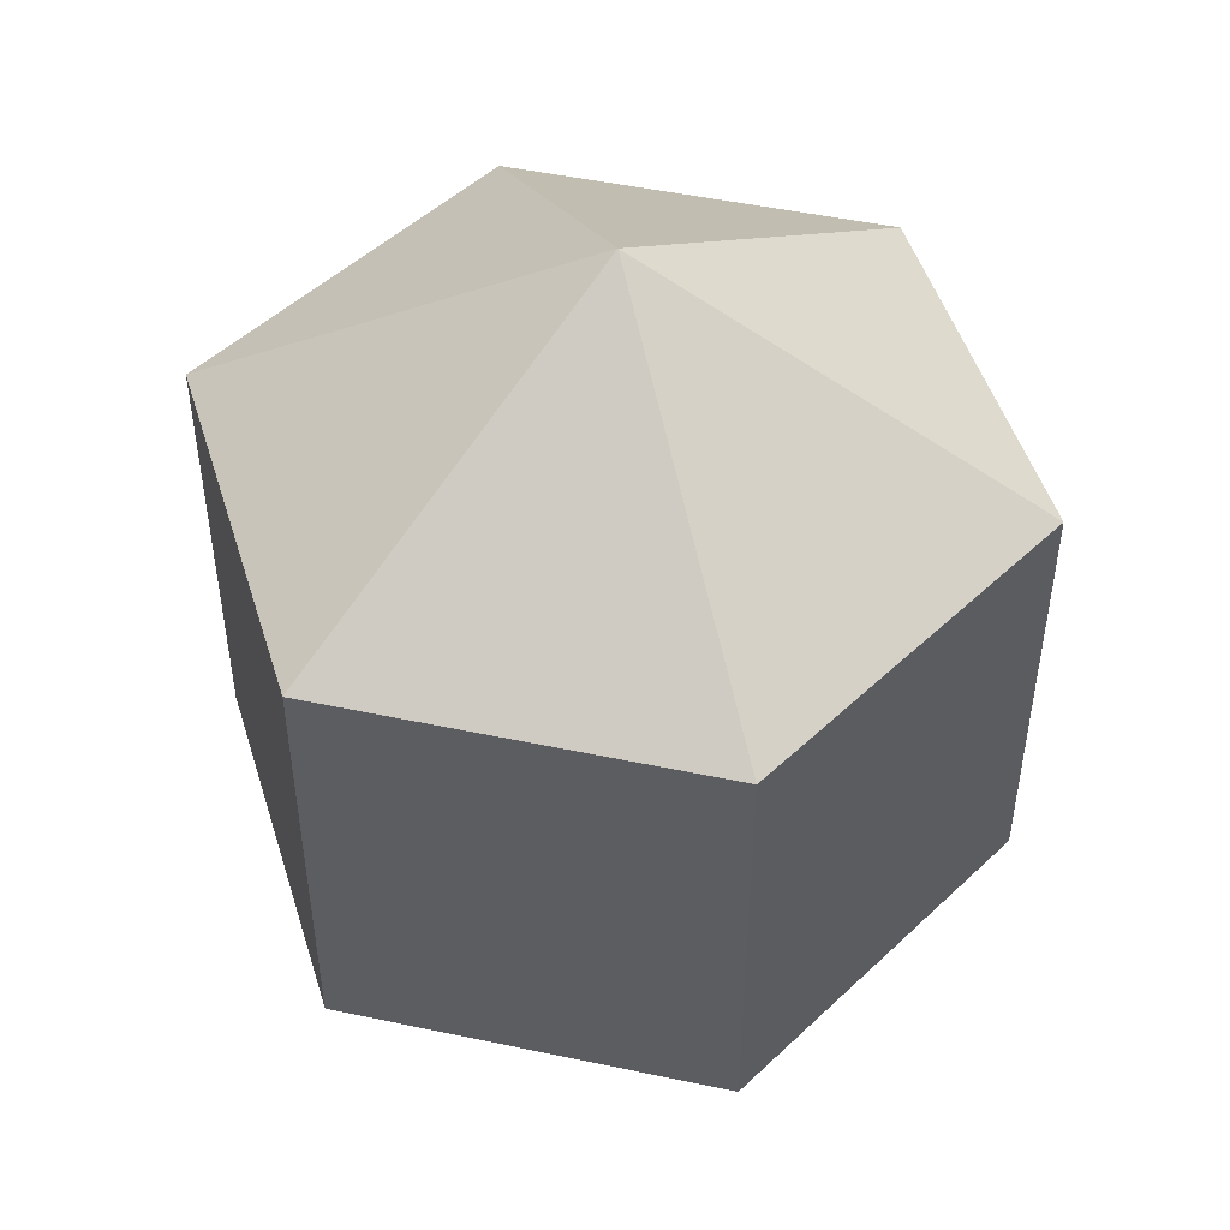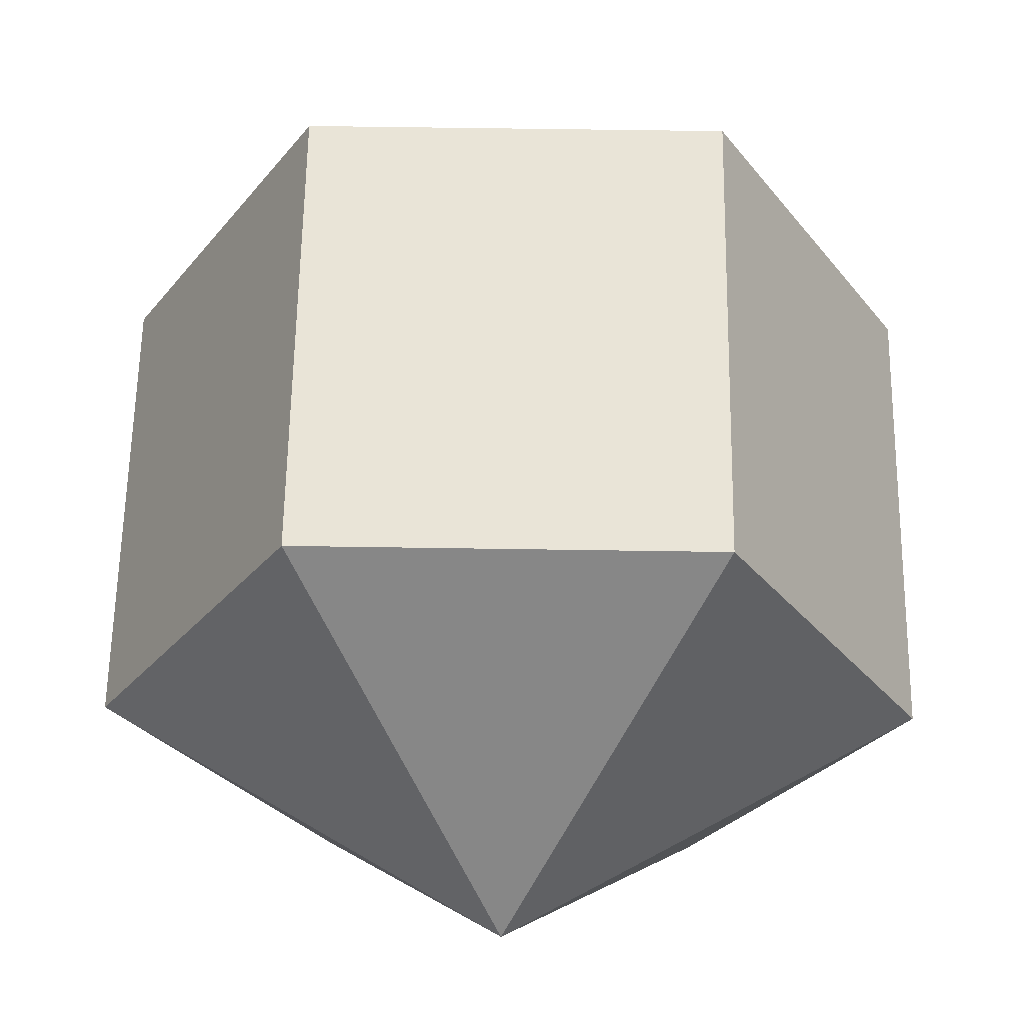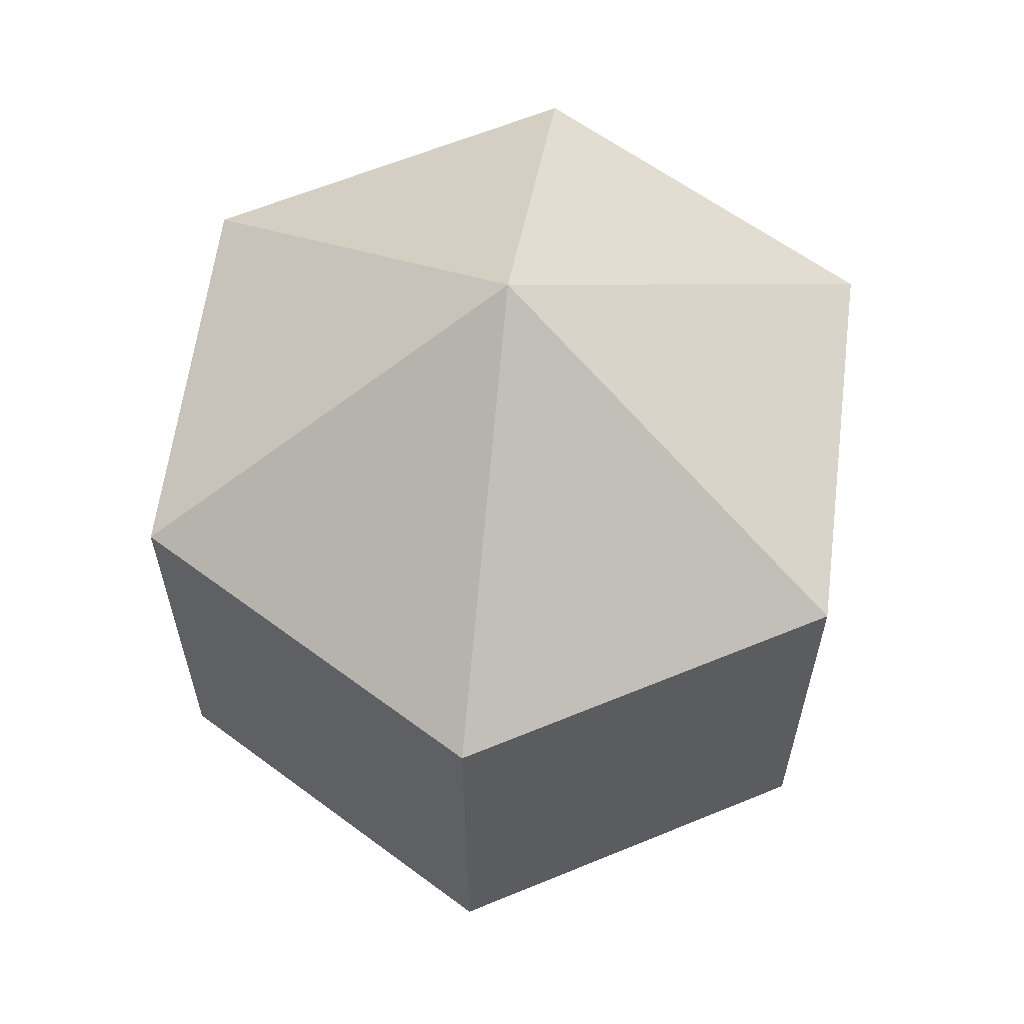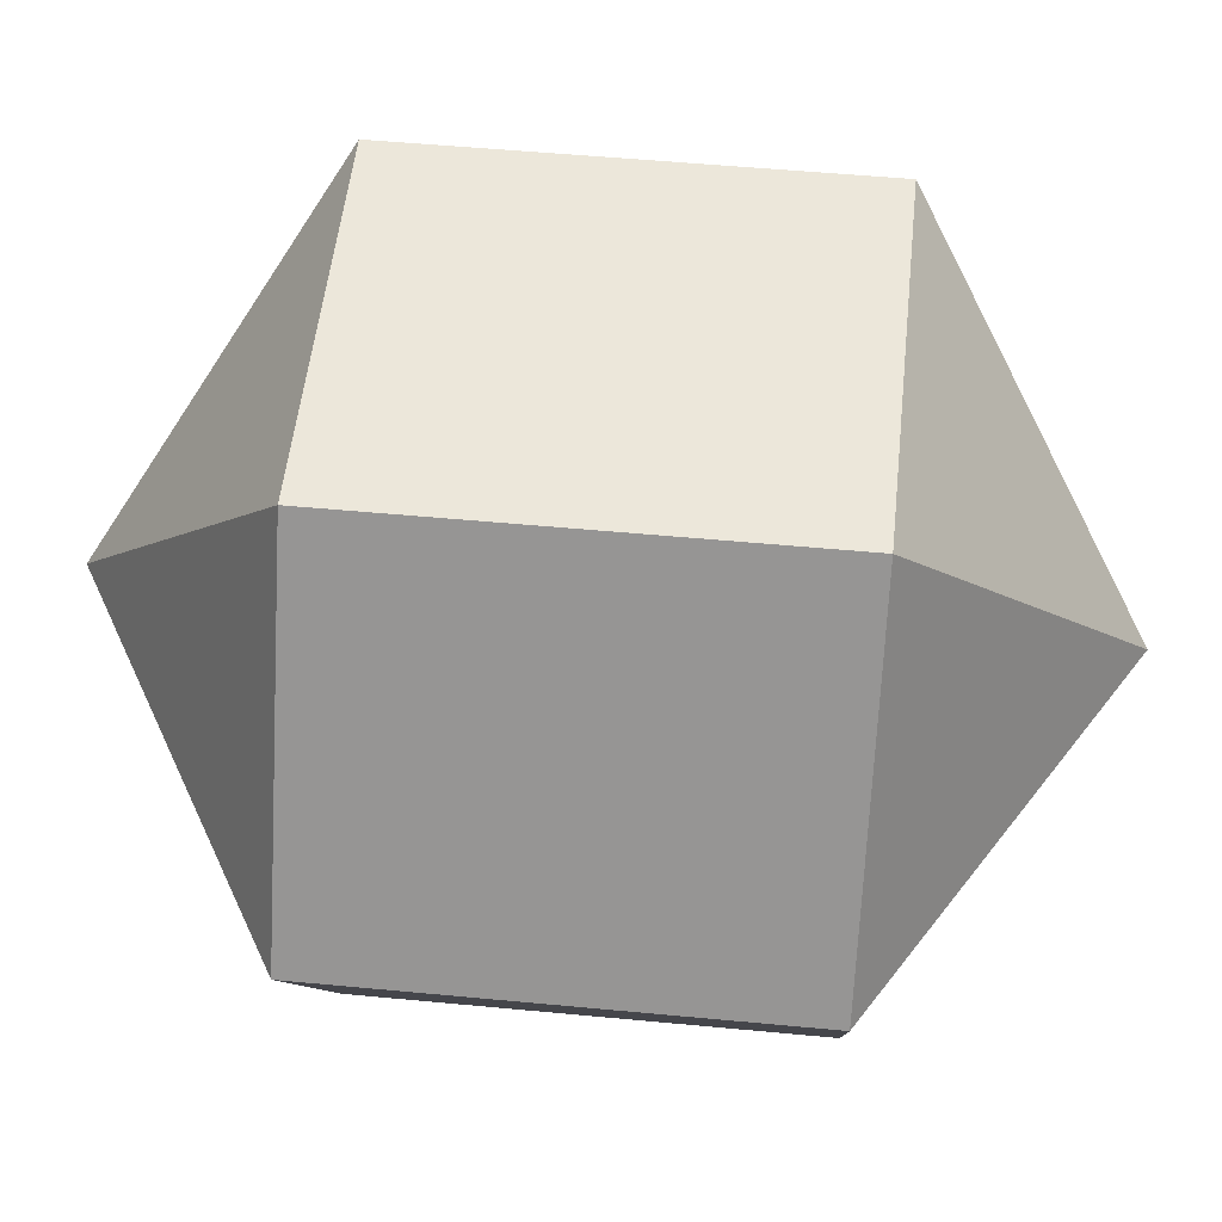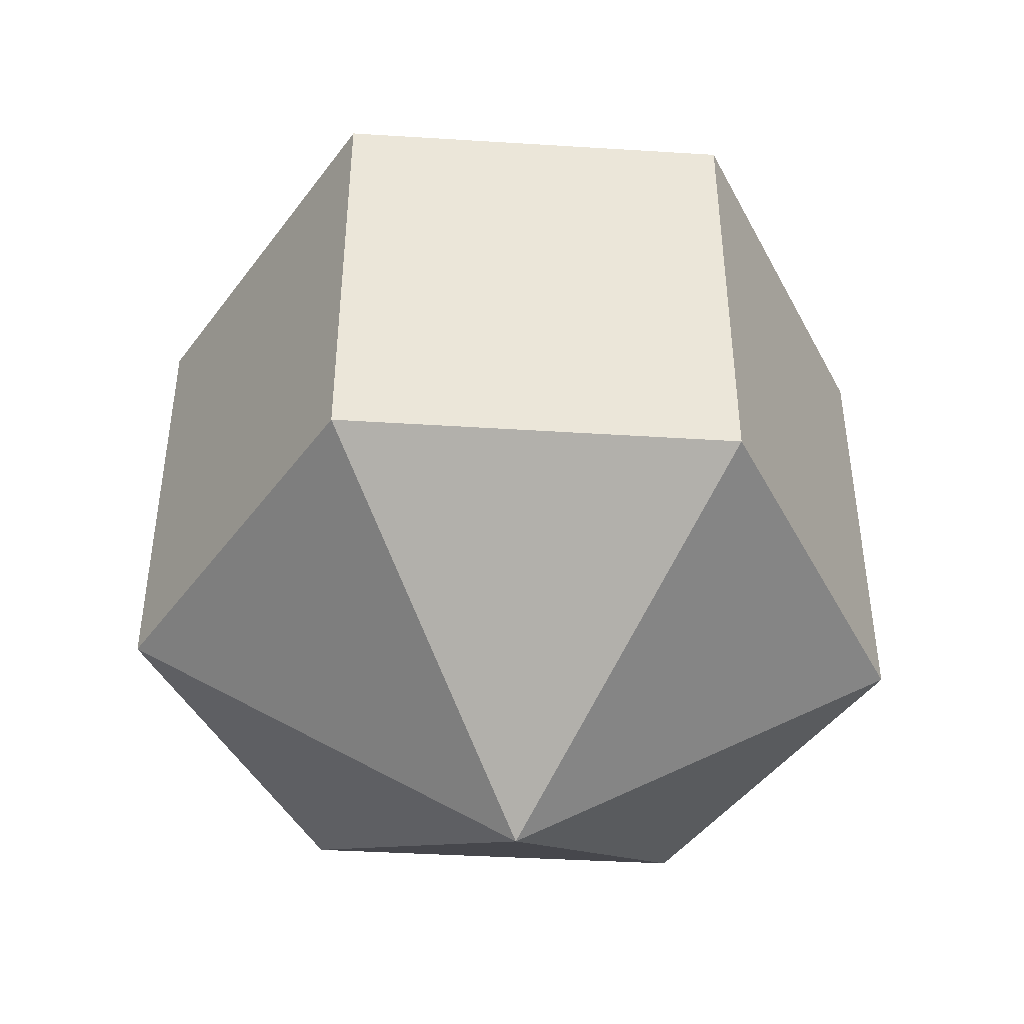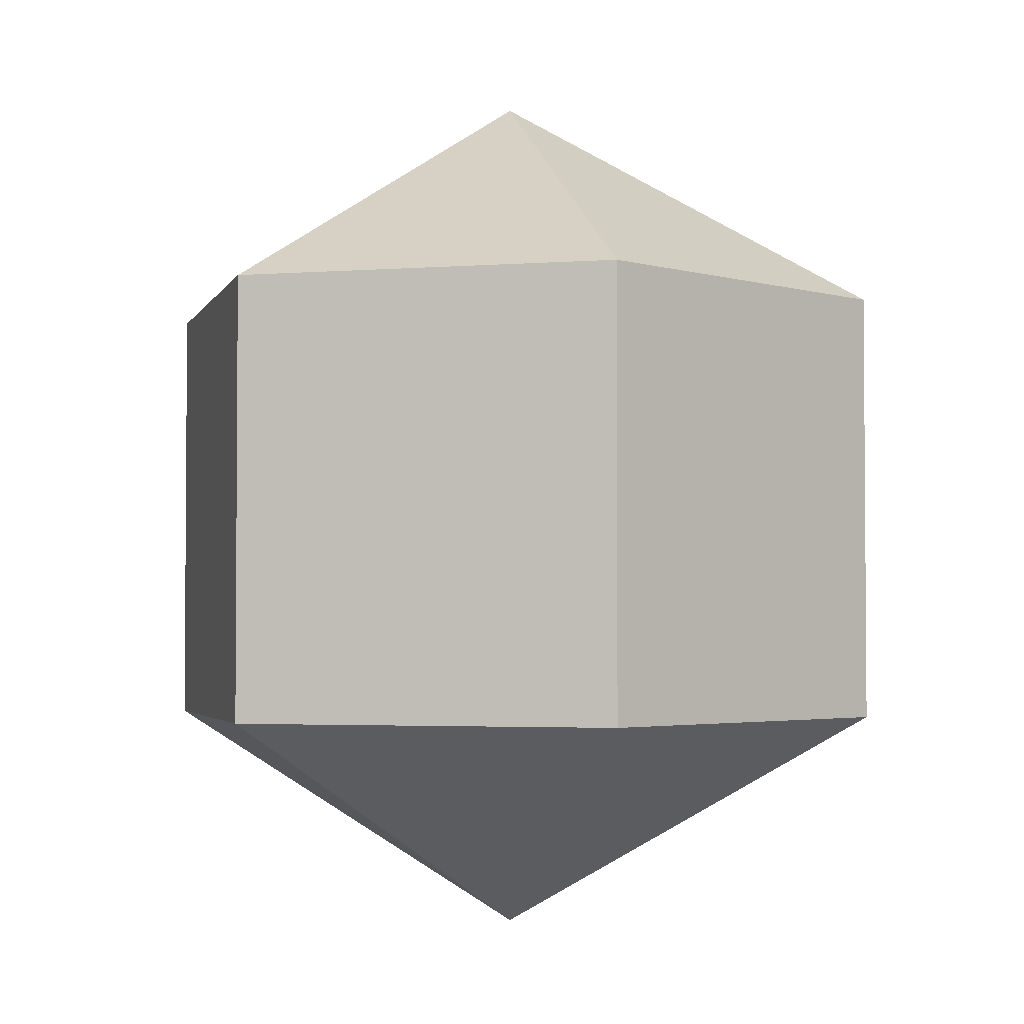
<metadata>
{"format":"obj","ext":"obj","renderer":"f3d","projection":"perspective","resolution":1024,"background":"white","views":[{"elev":48.6,"azim":13.3,"up":"+Y"},{"elev":61.0,"azim":-179.1,"up":"+Z"},{"elev":61.7,"azim":157.2,"up":"+Y"},{"elev":51.6,"azim":-84.1,"up":"+Z"},{"elev":-44.5,"azim":-63.8,"up":"+Y"},{"elev":-2.8,"azim":-165.1,"up":"+Y"}]}
</metadata>
<code>
o model_420
v 0.0002522 0.03773 0.0002185
v -0.03269 0.01871 0.0002185
v -0.01622 0.01871 0.0283
v 0.0002522 0.03773 0.0002185
v 0.01621 0.01871 0.0283
v -0.01622 0.01871 0.0283
v 0.0002522 0.03773 0.0002185
v 0.01621 0.01871 0.0283
v 0.03268 0.01871 0.0002185
v 0.0002522 0.03773 0.0002185
v 0.01621 0.01871 -0.02831
v 0.03268 0.01871 0.0002185
v 0.0002522 0.03773 0.0002185
v 0.01621 0.01871 -0.02831
v -0.01622 0.01871 -0.02831
v 0.0002522 0.03773 0.0002185
v -0.03269 0.01871 0.0002185
v -0.01622 0.01871 -0.02831
v 0.0002522 -0.03774 0.0002185
v -0.01622 -0.01872 0.0283
v -0.03269 -0.01872 0.0002185
v 0.0002522 -0.03774 0.0002185
v -0.01622 -0.01872 0.0283
v 0.01621 -0.01872 0.0283
v 0.0002522 -0.03774 0.0002185
v 0.03268 -0.01872 0.0002185
v 0.01621 -0.01872 0.0283
v 0.0002522 -0.03774 0.0002185
v 0.03268 -0.01872 0.0002185
v 0.01621 -0.01872 -0.02831
v 0.0002522 -0.03774 0.0002185
v -0.01622 -0.01872 -0.02831
v 0.01621 -0.01872 -0.02831
v 0.0002522 -0.03774 0.0002185
v -0.01622 -0.01872 -0.02831
v -0.03269 -0.01872 0.0002185
v -0.03269 -0.01872 0.0002185
v -0.01622 -0.01872 0.0283
v -0.03269 0.01871 0.0002185
v -0.01622 0.01871 0.0283
v -0.01622 -0.01872 0.0283
v 0.01621 -0.01872 0.0283
v -0.01622 0.01871 0.0283
v 0.01621 0.01871 0.0283
v 0.01621 -0.01872 0.0283
v 0.03268 -0.01872 0.0002185
v 0.01621 0.01871 0.0283
v 0.03268 0.01871 0.0002185
v 0.03268 -0.01872 0.0002185
v 0.01621 -0.01872 -0.02831
v 0.03268 0.01871 0.0002185
v 0.01621 0.01871 -0.02831
v 0.01621 -0.01872 -0.02831
v -0.01622 -0.01872 -0.02831
v 0.01621 0.01871 -0.02831
v -0.01622 0.01871 -0.02831
v -0.01622 -0.01872 -0.02831
v -0.03269 -0.01872 0.0002185
v -0.01622 0.01871 -0.02831
v -0.03269 0.01871 0.0002185
f 1 2 3
f 2 3 3
f 3 3 4
f 3 4 4
f 4 4 5
f 4 6 5
f 5 6 6
f 6 7 6
f 6 7 7
f 7 8 7
f 7 8 9
f 8 9 9
f 9 9 10
f 9 10 10
f 10 10 11
f 10 12 11
f 11 12 12
f 12 13 12
f 12 13 13
f 13 14 13
f 13 14 15
f 14 15 15
f 15 15 16
f 15 16 16
f 16 16 17
f 16 18 17
f 17 18 18
f 18 19 18
f 18 19 19
f 19 20 19
f 19 20 21
f 20 21 21
f 21 21 22
f 21 22 22
f 22 22 23
f 22 24 23
f 23 24 24
f 24 25 24
f 24 25 25
f 25 26 25
f 25 26 27
f 26 27 27
f 27 27 28
f 27 28 28
f 28 28 29
f 28 30 29
f 29 30 30
f 30 31 30
f 30 31 31
f 31 32 31
f 31 32 33
f 32 33 33
f 33 33 34
f 33 34 34
f 34 34 35
f 34 36 35
f 35 36 36
f 36 37 36
f 36 37 37
f 37 38 37
f 37 38 39
f 38 40 39
f 39 40 40
f 40 41 40
f 40 41 41
f 41 42 41
f 41 42 43
f 42 44 43
f 43 44 44
f 44 45 44
f 44 45 45
f 45 46 45
f 45 46 47
f 46 48 47
f 47 48 48
f 48 49 48
f 48 49 49
f 49 50 49
f 49 50 51
f 50 52 51
f 51 52 52
f 52 53 52
f 52 53 53
f 53 54 53
f 53 54 55
f 54 56 55
f 55 56 56
f 56 57 56
f 56 57 57
f 57 58 57
f 57 58 59
f 58 60 59

</code>
